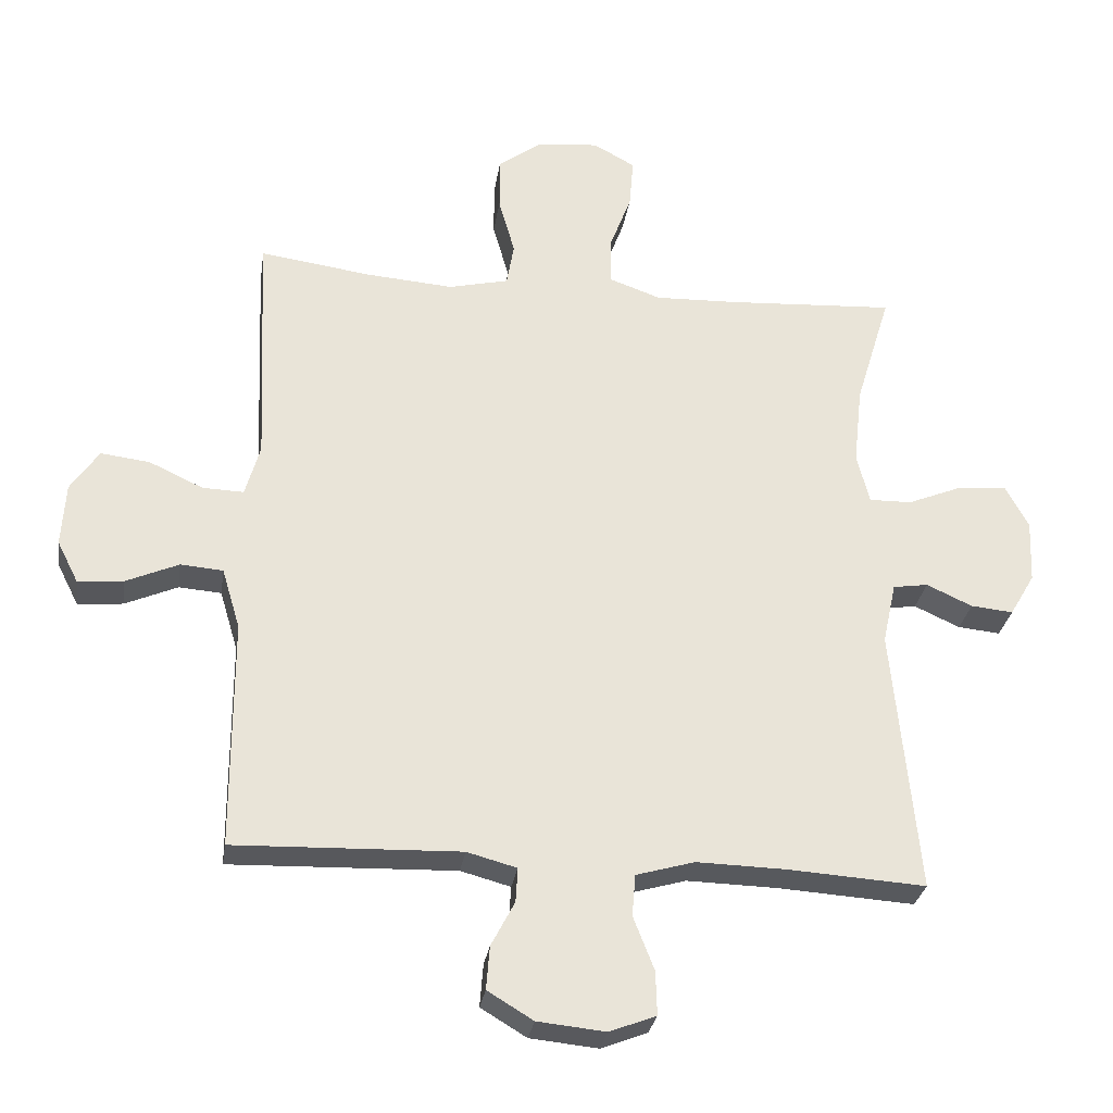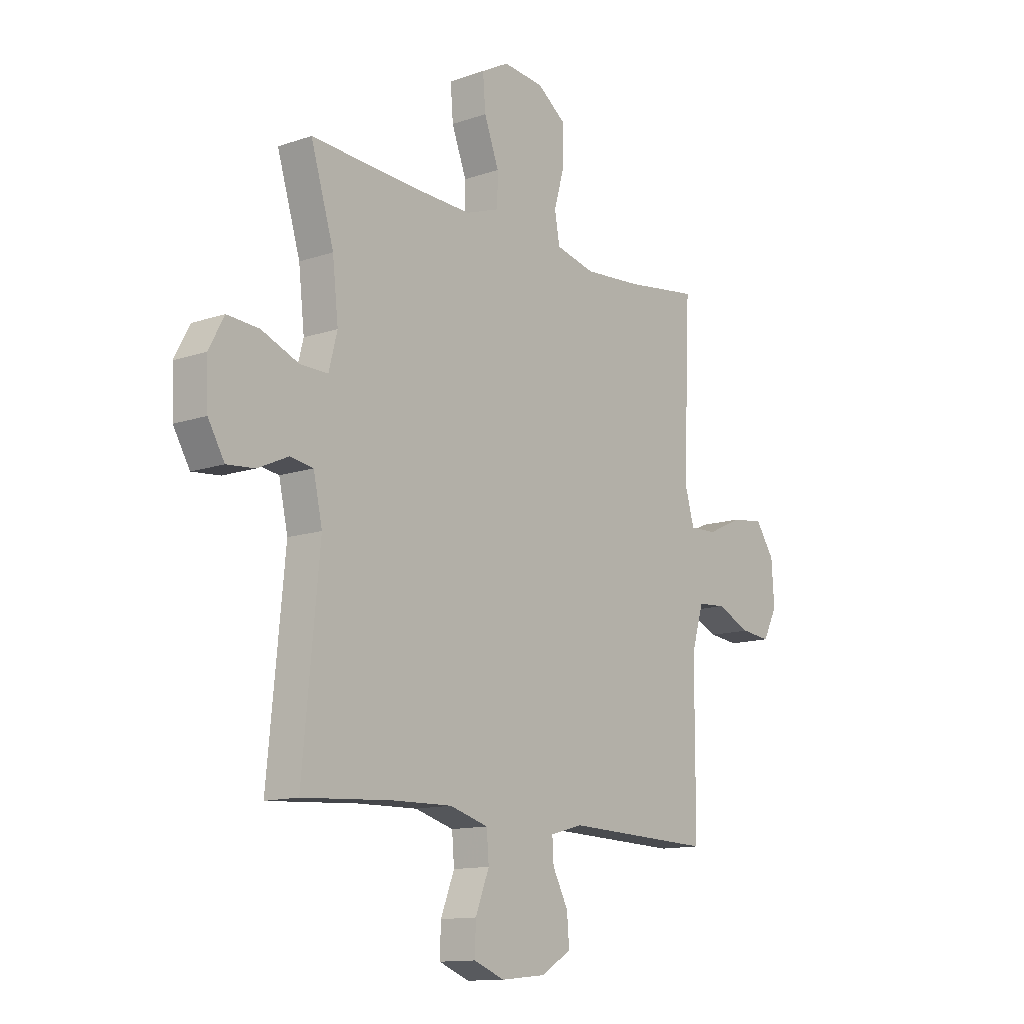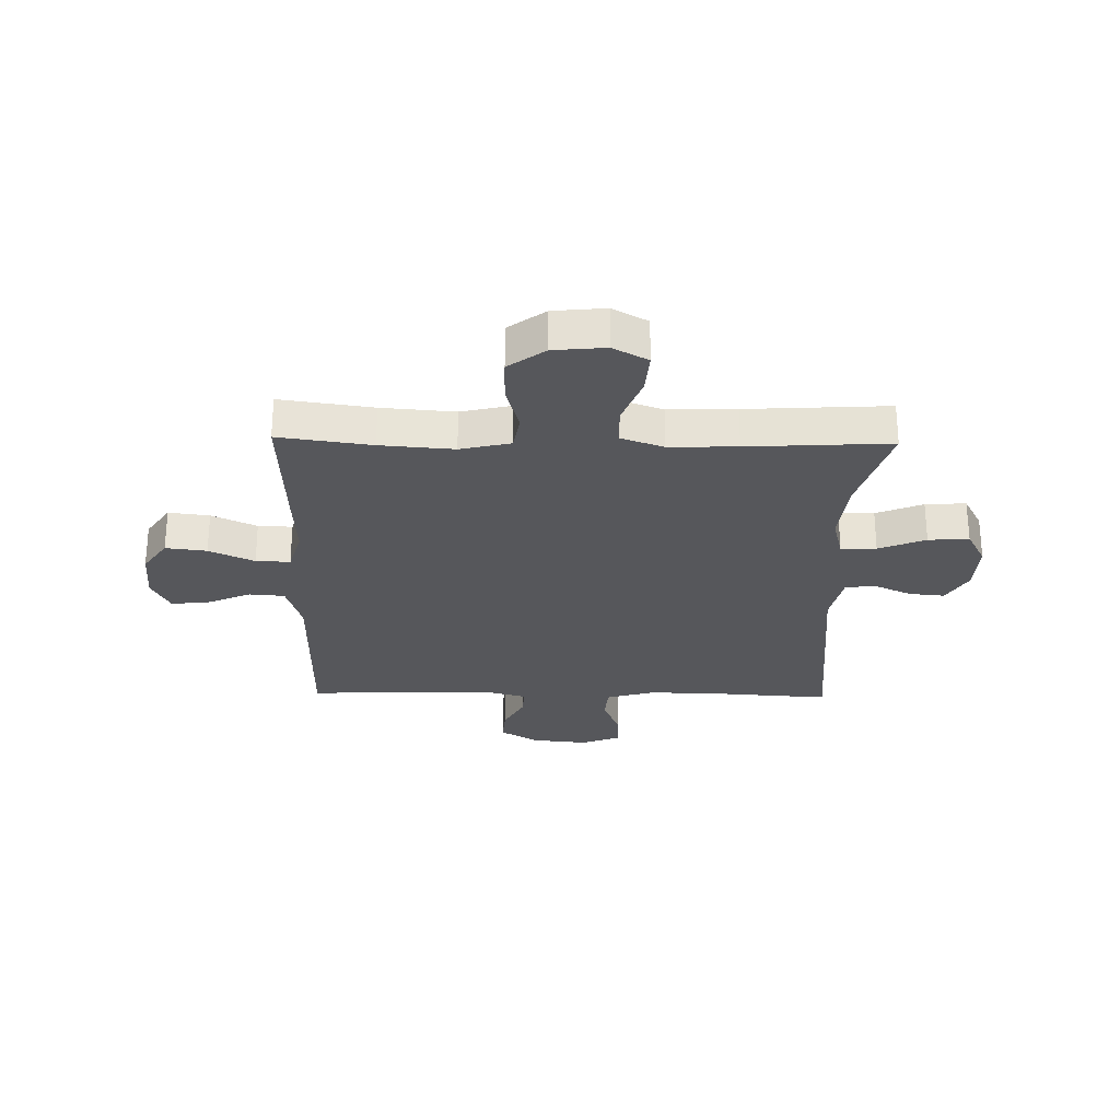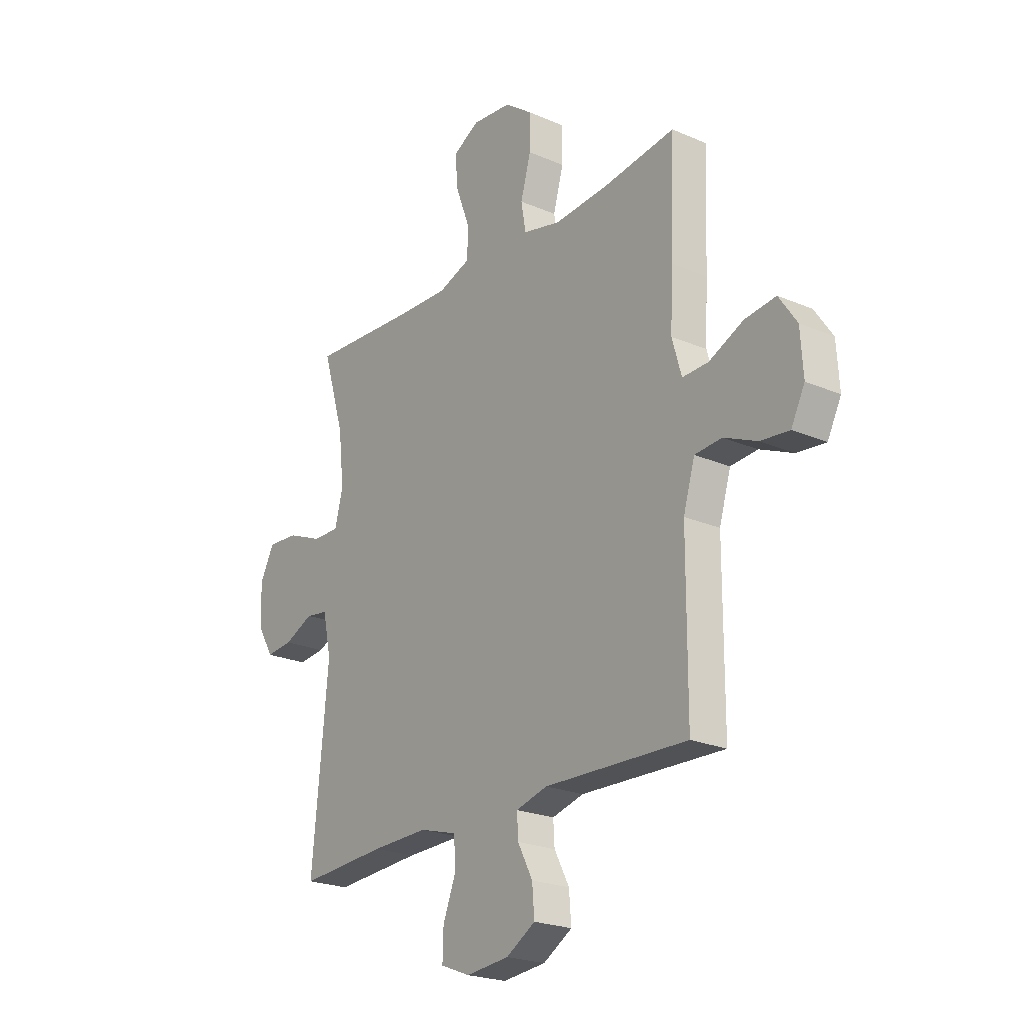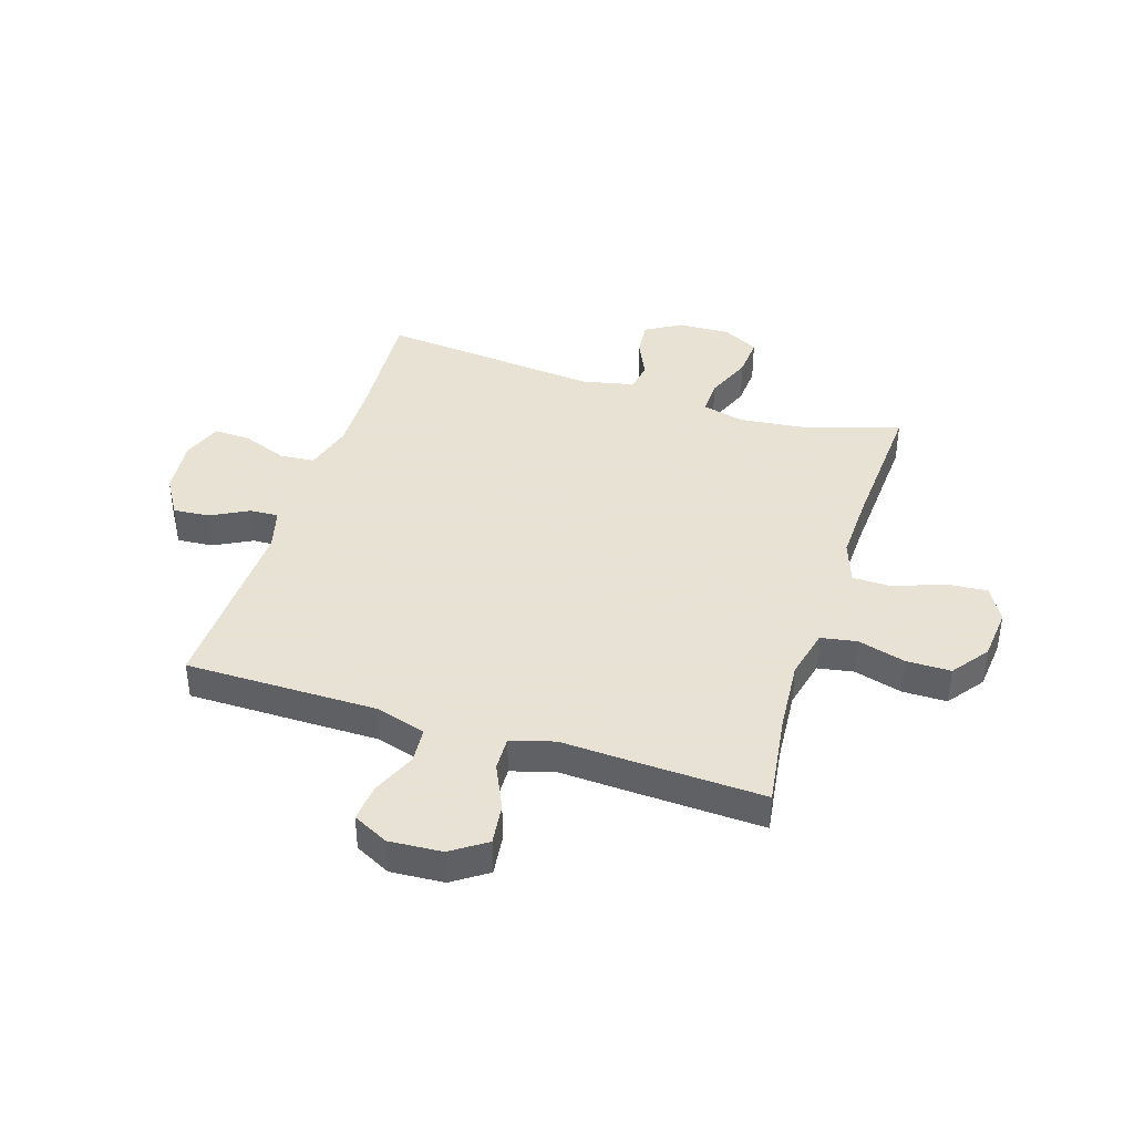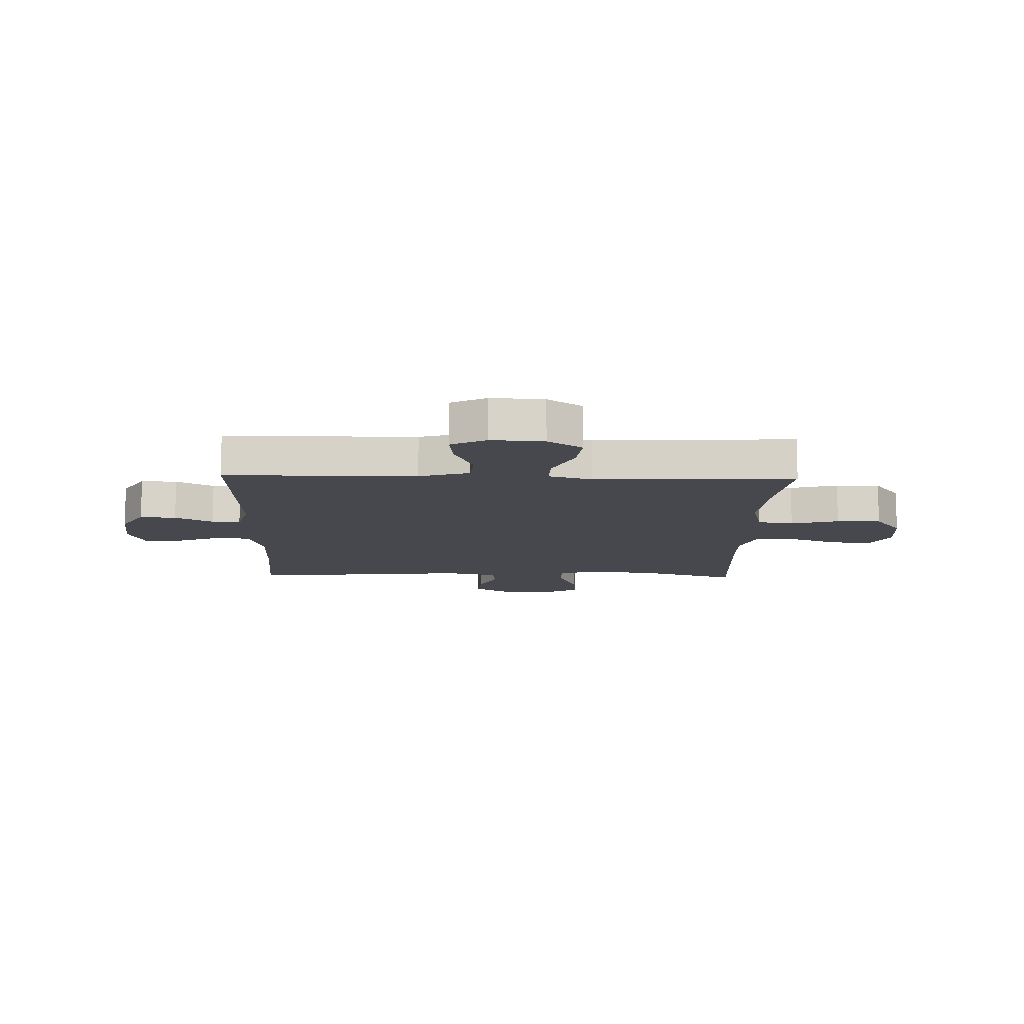
<metadata>
{"format":"obj","ext":"obj","renderer":"f3d","projection":"perspective","resolution":1024,"background":"white","views":[{"elev":-29.2,"azim":-8.6,"up":"+Z"},{"elev":-12.7,"azim":128.5,"up":"+Z"},{"elev":-27.3,"azim":-1.2,"up":"+Y"},{"elev":-22.7,"azim":-126.6,"up":"+Z"},{"elev":40.6,"azim":-72.4,"up":"+Y"},{"elev":-11.7,"azim":-91.5,"up":"+Y"}]}
</metadata>
<code>
v -0.5 0.07 0.5
v -0.335 0.07 0.477
v -0.205 0.07 0.467
v -0.116 0.07 0.488
v -0.105 0.07 0.552
v -0.129 0.07 0.637
v -0.129 0.07 0.716
v -0.064 0.07 0.764
v 0.028 0.07 0.773
v 0.09 0.07 0.739
v 0.084 0.07 0.665
v 0.051 0.07 0.577
v 0.052 0.07 0.508
v 0.128 0.07 0.481
v 0.248 0.07 0.485
v 0.5 0.07 0.5
v 0.448 0.07 0.329
v 0.435 0.07 0.211
v 0.454 0.07 0.137
v 0.517 0.07 0.138
v 0.6 0.07 0.172
v 0.672 0.07 0.177
v 0.706 0.07 0.113
v 0.702 0.07 0.02
v 0.665 0.07 -0.043
v 0.602 0.07 -0.037
v 0.534 0.07 -0.006
v 0.482 0.07 -0.014
v 0.462 0.07 -0.105
v 0.5 0.07 -0.5
v 0.296 0.07 -0.487
v 0.163 0.07 -0.484
v 0.076 0.07 -0.509
v 0.071 0.07 -0.571
v 0.102 0.07 -0.65
v 0.104 0.07 -0.715
v 0.035 0.07 -0.742
v -0.066 0.07 -0.732
v -0.134 0.07 -0.691
v -0.129 0.07 -0.627
v -0.094 0.07 -0.56
v -0.091 0.07 -0.509
v -0.165 0.07 -0.489
v -0.5 0.07 -0.5
v -0.501 0.07 -0.159
v -0.528 0.07 -0.069
v -0.591 0.07 -0.064
v -0.669 0.07 -0.098
v -0.736 0.07 -0.105
v -0.768 0.07 -0.042
v -0.762 0.07 0.052
v -0.72 0.07 0.114
v -0.647 0.07 0.105
v -0.567 0.07 0.068
v -0.506 0.07 0.066
v -0.484 0.07 0.143
v -0.49 0.07 0.266
v -0.5 0 0.5
v -0.335 0 0.477
v -0.205 0 0.467
v -0.116 0 0.488
v -0.105 0 0.552
v -0.129 0 0.637
v -0.129 0 0.716
v -0.064 0 0.764
v 0.028 0 0.773
v 0.09 0 0.739
v 0.084 0 0.665
v 0.051 0 0.577
v 0.052 0 0.508
v 0.128 0 0.481
v 0.248 0 0.485
v 0.5 0 0.5
v 0.448 0 0.329
v 0.435 0 0.211
v 0.454 0 0.137
v 0.517 0 0.138
v 0.6 0 0.172
v 0.672 0 0.177
v 0.706 0 0.113
v 0.702 0 0.02
v 0.665 0 -0.043
v 0.602 0 -0.037
v 0.534 0 -0.006
v 0.482 0 -0.014
v 0.462 0 -0.105
v 0.5 0 -0.5
v 0.296 0 -0.487
v 0.163 0 -0.484
v 0.076 0 -0.509
v 0.071 0 -0.571
v 0.102 0 -0.65
v 0.104 0 -0.715
v 0.035 0 -0.742
v -0.066 0 -0.732
v -0.134 0 -0.691
v -0.129 0 -0.627
v -0.094 0 -0.56
v -0.091 0 -0.509
v -0.165 0 -0.489
v -0.5 0 -0.5
v -0.501 0 -0.159
v -0.528 0 -0.069
v -0.591 0 -0.064
v -0.669 0 -0.098
v -0.736 0 -0.105
v -0.768 0 -0.042
v -0.762 0 0.052
v -0.72 0 0.114
v -0.647 0 0.105
v -0.567 0 0.068
v -0.506 0 0.066
v -0.484 0 0.143
v -0.49 0 0.266
f 56 57 1 2
f 55 56 2 3
f 52 53 54
f 51 52 54
f 50 51 54
f 49 50 54
f 48 49 54
f 47 48 54
f 46 47 54 55
f 55 3 4
f 46 55 4
f 45 46 4
f 43 44 45 4
f 39 40 41
f 38 39 41
f 37 38 41
f 36 37 41
f 35 36 41
f 34 35 41
f 33 34 41 42
f 43 4 5
f 42 43 5
f 33 42 5
f 32 33 5
f 29 30 31
f 31 32 5
f 29 31 5
f 28 29 5
f 25 26 27
f 24 25 27
f 23 24 27
f 22 23 27
f 21 22 27
f 20 21 27
f 19 20 27 28
f 15 16 17
f 14 15 17 18
f 19 28 5
f 18 19 5
f 14 18 5
f 13 14 5
f 9 10 11 12
f 9 12 13
f 8 9 13
f 7 8 13
f 6 7 13
f 5 6 13
f 59 58 114 113
f 60 59 113 112
f 111 110 109
f 111 109 108
f 111 108 107
f 111 107 106
f 111 106 105
f 111 105 104
f 112 111 104 103
f 61 60 112
f 61 112 103
f 61 103 102
f 61 102 101 100
f 98 97 96
f 98 96 95
f 98 95 94
f 98 94 93
f 98 93 92
f 98 92 91
f 99 98 91 90
f 62 61 100
f 62 100 99
f 62 99 90
f 62 90 89
f 88 87 86
f 62 89 88
f 62 88 86
f 62 86 85
f 84 83 82
f 84 82 81
f 84 81 80
f 84 80 79
f 84 79 78
f 84 78 77
f 85 84 77 76
f 74 73 72
f 75 74 72 71
f 62 85 76
f 62 76 75
f 62 75 71
f 62 71 70
f 69 68 67 66
f 70 69 66
f 70 66 65
f 70 65 64
f 70 64 63
f 70 63 62
f 1 58 59 2
f 2 59 60 3
f 3 60 61 4
f 4 61 62 5
f 5 62 63 6
f 6 63 64 7
f 7 64 65 8
f 8 65 66 9
f 9 66 67 10
f 10 67 68 11
f 11 68 69 12
f 12 69 70 13
f 13 70 71 14
f 14 71 72 15
f 15 72 73 16
f 16 73 74 17
f 17 74 75 18
f 18 75 76 19
f 19 76 77 20
f 20 77 78 21
f 21 78 79 22
f 22 79 80 23
f 23 80 81 24
f 24 81 82 25
f 25 82 83 26
f 26 83 84 27
f 27 84 85 28
f 28 85 86 29
f 29 86 87 30
f 30 87 88 31
f 31 88 89 32
f 32 89 90 33
f 33 90 91 34
f 34 91 92 35
f 35 92 93 36
f 36 93 94 37
f 37 94 95 38
f 38 95 96 39
f 39 96 97 40
f 40 97 98 41
f 41 98 99 42
f 42 99 100 43
f 43 100 101 44
f 44 101 102 45
f 45 102 103 46
f 46 103 104 47
f 47 104 105 48
f 48 105 106 49
f 49 106 107 50
f 50 107 108 51
f 51 108 109 52
f 52 109 110 53
f 53 110 111 54
f 54 111 112 55
f 55 112 113 56
f 56 113 114 57
f 57 114 58 1

</code>
